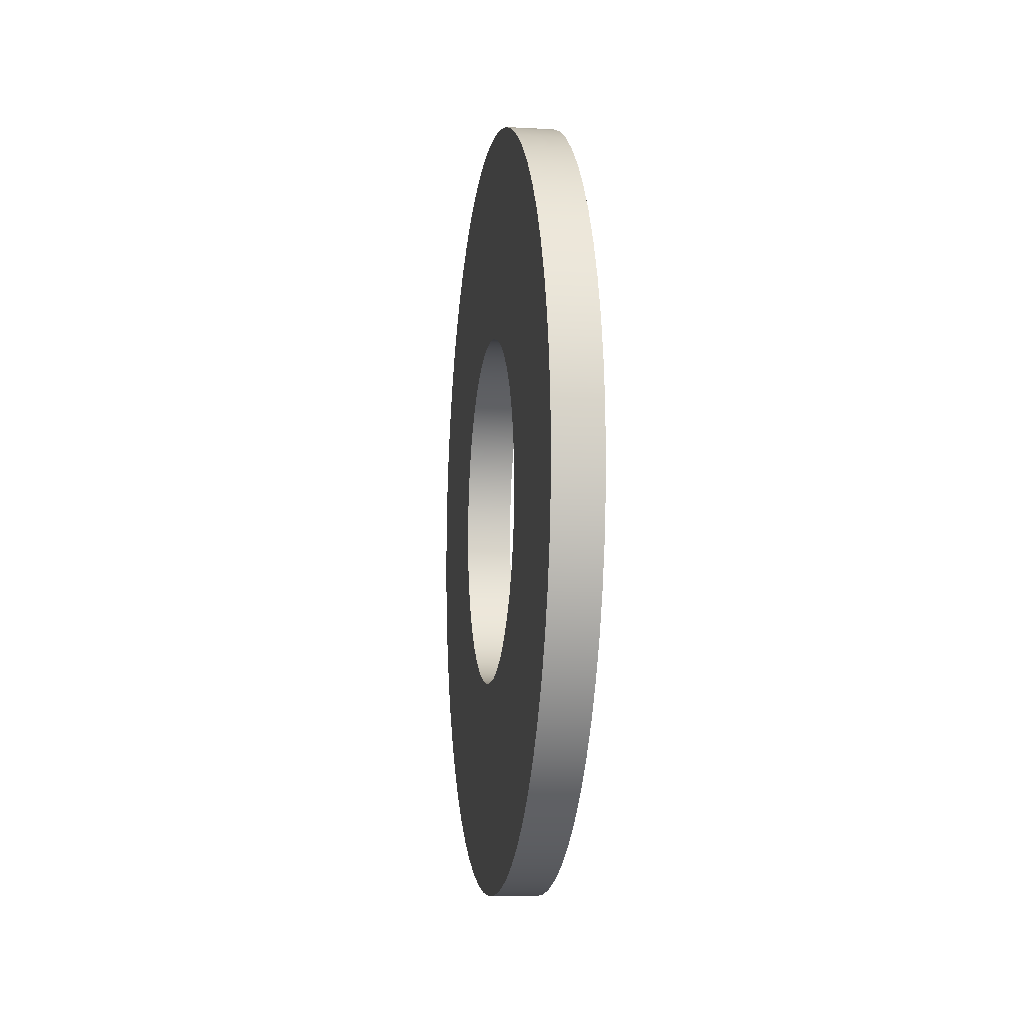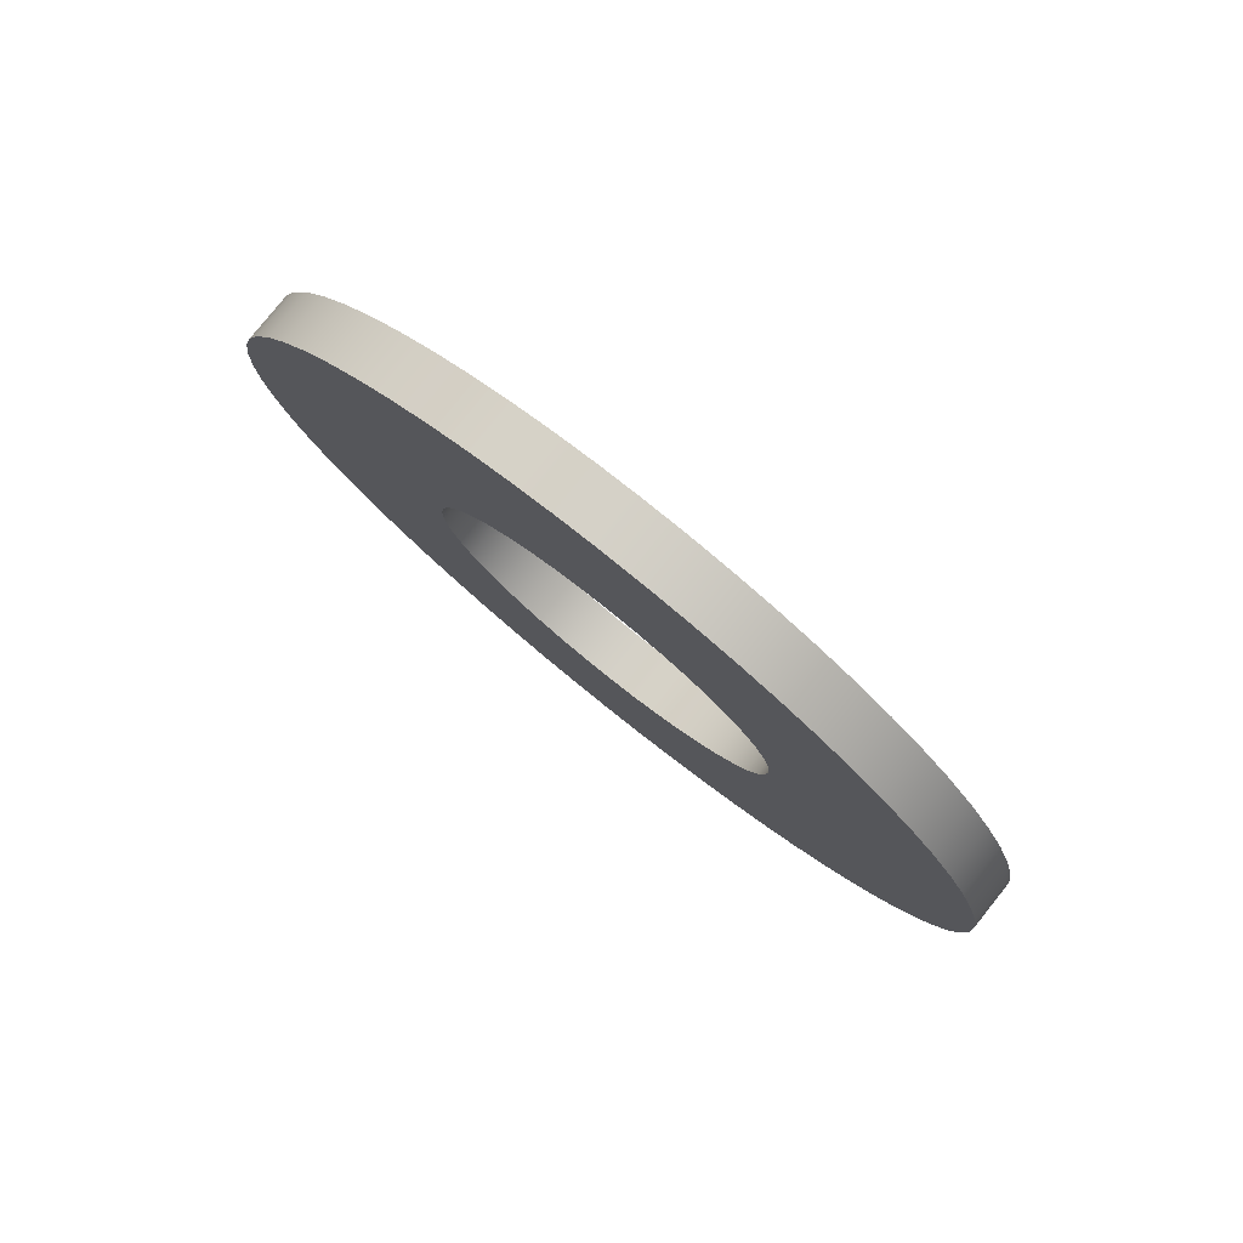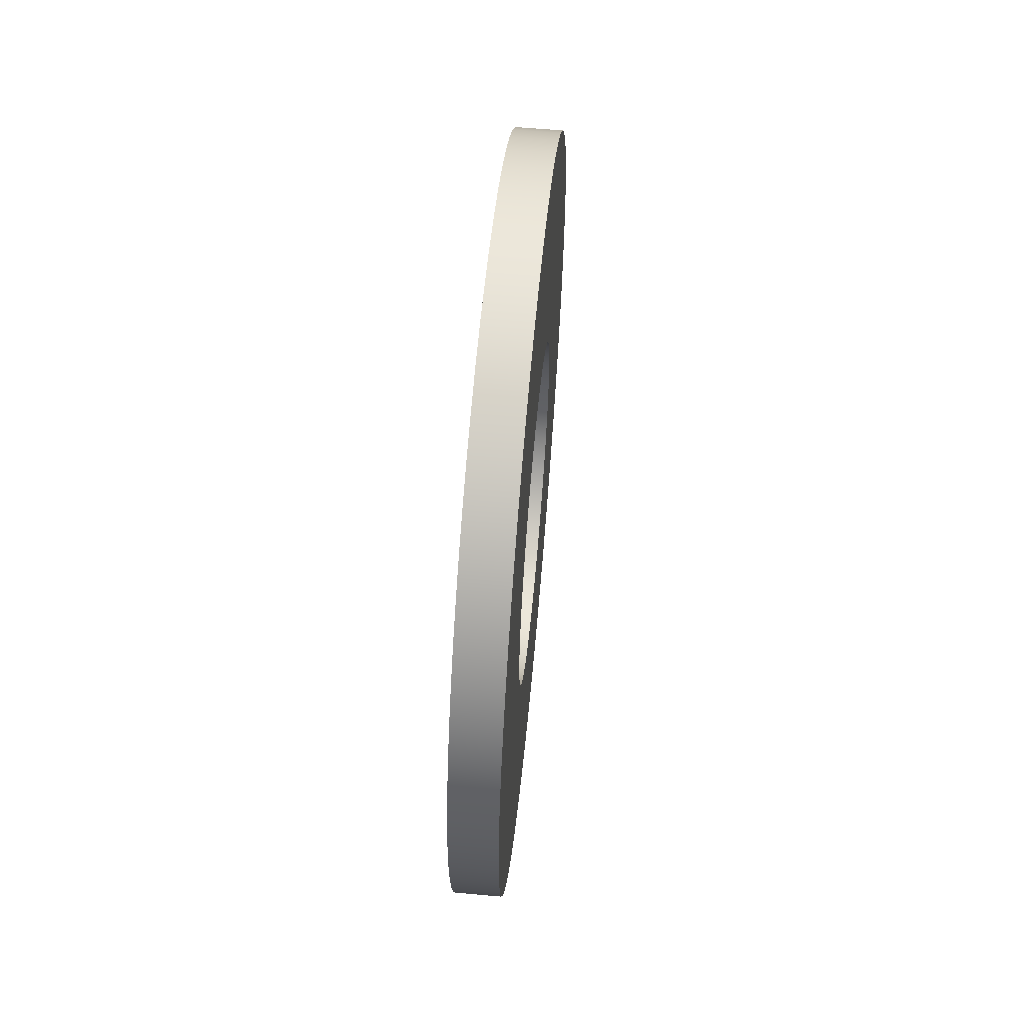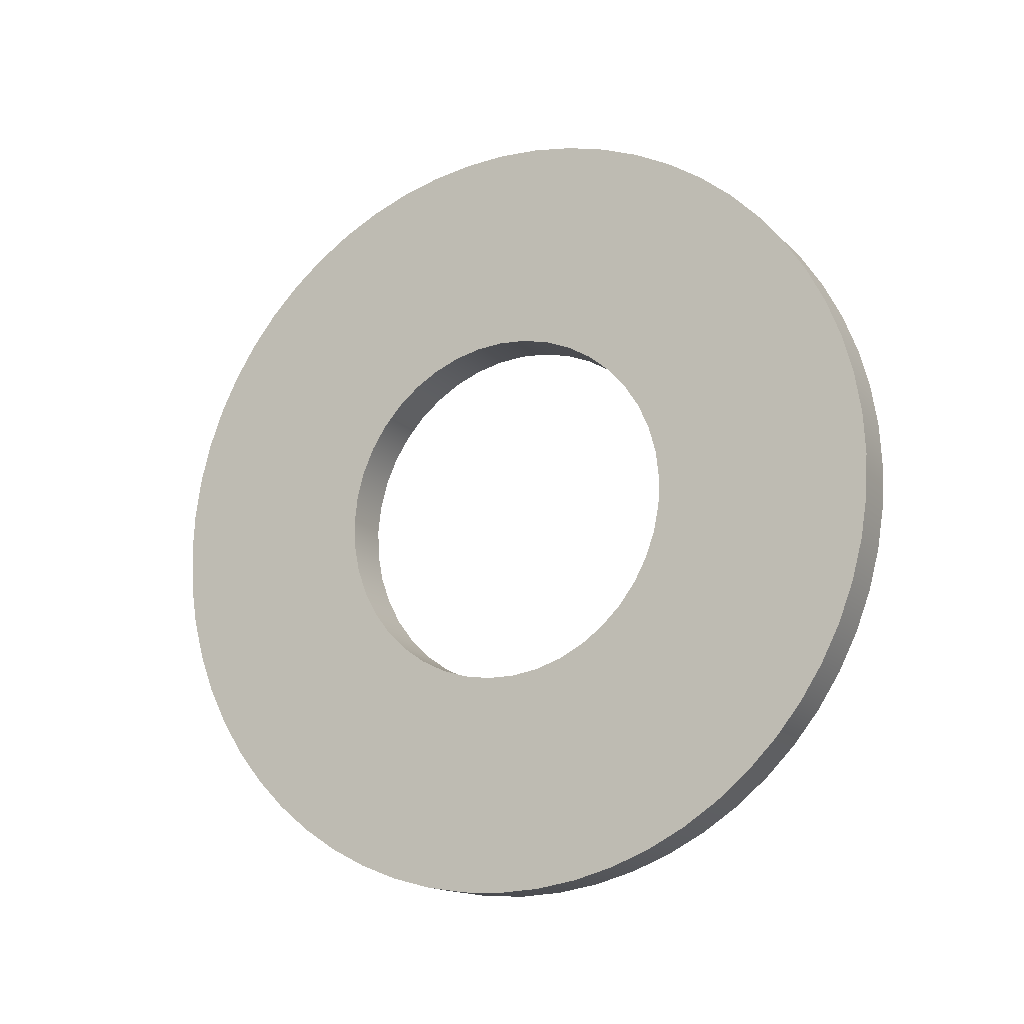
<metadata>
{"format":"obj","ext":"obj","renderer":"f3d","projection":"perspective","resolution":1024,"background":"white","views":[{"elev":-8.3,"azim":-8.3,"up":"+Y"},{"elev":80.0,"azim":-51.3,"up":"+Y"},{"elev":59.4,"azim":5.3,"up":"+Y"},{"elev":-15.5,"azim":-61.6,"up":"+Z"}]}
</metadata>
<code>
v 1 -4.592e-16 3.75
v 1 0.5724 3.706
v 1 1.131 3.575
v 1 1.664 3.361
v 1 2.157 3.067
v 1 2.6 2.702
v 1 2.982 2.273
v 1 3.294 1.791
v 1 3.529 1.268
v 1 3.681 0.714
v 1 3.747 0.1436
v 1 3.725 -0.4301
v 1 3.616 -0.9937
v 1 3.422 -1.534
v 1 3.148 -2.038
v 1 2.8 -2.495
v 1 2.386 -2.893
v 1 1.916 -3.223
v 1 1.402 -3.478
v 1 0.8545 -3.651
v 1 0.2871 -3.739
v 1 -0.2871 -3.739
v 1 -0.8545 -3.651
v 1 -1.402 -3.478
v 1 -1.916 -3.223
v 1 -2.386 -2.893
v 1 -2.8 -2.495
v 1 -3.148 -2.038
v 1 -3.422 -1.534
v 1 -3.616 -0.9937
v 1 -3.725 -0.4301
v 1 -3.747 0.1436
v 1 -3.681 0.714
v 1 -3.529 1.268
v 1 -3.294 1.791
v 1 -2.982 2.273
v 1 -2.6 2.702
v 1 -2.157 3.067
v 1 -1.664 3.361
v 1 -1.131 3.575
v 1 -0.5724 3.706
v 1 -1.01e-15 8.25
v 1 -0.8624 8.205
v 1 -1.715 8.07
v 1 -2.549 7.846
v 1 -3.356 7.537
v 1 -4.125 7.145
v 1 -4.849 6.674
v 1 -5.52 6.131
v 1 -6.131 5.52
v 1 -6.674 4.849
v 1 -7.145 4.125
v 1 -7.537 3.356
v 1 -7.846 2.549
v 1 -8.07 1.715
v 1 -8.205 0.8624
v 1 -8.25 -5.052e-16
v 1 -8.205 -0.8624
v 1 -8.07 -1.715
v 1 -7.846 -2.549
v 1 -7.537 -3.356
v 1 -7.145 -4.125
v 1 -6.674 -4.849
v 1 -6.131 -5.52
v 1 -5.52 -6.131
v 1 -4.849 -6.674
v 1 -4.125 -7.145
v 1 -3.356 -7.537
v 1 -2.549 -7.846
v 1 -1.715 -8.07
v 1 -0.8624 -8.205
v 1 0 -8.25
v 1 0.8624 -8.205
v 1 1.715 -8.07
v 1 2.549 -7.846
v 1 3.356 -7.537
v 1 4.125 -7.145
v 1 4.849 -6.674
v 1 5.52 -6.131
v 1 6.131 -5.52
v 1 6.674 -4.849
v 1 7.145 -4.125
v 1 7.537 -3.356
v 1 7.846 -2.549
v 1 8.07 -1.715
v 1 8.205 -0.8624
v 1 8.25 -5.052e-16
v 1 8.205 0.8624
v 1 8.07 1.715
v 1 7.846 2.549
v 1 7.537 3.356
v 1 7.145 4.125
v 1 6.674 4.849
v 1 6.131 5.52
v 1 5.52 6.131
v 1 4.849 6.674
v 1 4.125 7.145
v 1 3.356 7.537
v 1 2.549 7.846
v 1 1.715 8.07
v 1 0.8624 8.205
v 0 -4.592e-16 3.75
v 0 -0.5724 3.706
v 0 -1.131 3.575
v 0 -1.664 3.361
v 0 -2.157 3.067
v 0 -2.6 2.702
v 0 -2.982 2.273
v 0 -3.294 1.791
v 0 -3.529 1.268
v 0 -3.681 0.714
v 0 -3.747 0.1436
v 0 -3.725 -0.4301
v 0 -3.616 -0.9937
v 0 -3.422 -1.534
v 0 -3.148 -2.038
v 0 -2.8 -2.495
v 0 -2.386 -2.893
v 0 -1.916 -3.223
v 0 -1.402 -3.478
v 0 -0.8545 -3.651
v 0 -0.2871 -3.739
v 0 0.2871 -3.739
v 0 0.8545 -3.651
v 0 1.402 -3.478
v 0 1.916 -3.223
v 0 2.386 -2.893
v 0 2.8 -2.495
v 0 3.148 -2.038
v 0 3.422 -1.534
v 0 3.616 -0.9937
v 0 3.725 -0.4301
v 0 3.747 0.1436
v 0 3.681 0.714
v 0 3.529 1.268
v 0 3.294 1.791
v 0 2.982 2.273
v 0 2.6 2.702
v 0 2.157 3.067
v 0 1.664 3.361
v 0 1.131 3.575
v 0 0.5724 3.706
v 0 -1.01e-15 8.25
v 0 0.8624 8.205
v 0 1.715 8.07
v 0 2.549 7.846
v 0 3.356 7.537
v 0 4.125 7.145
v 0 4.849 6.674
v 0 5.52 6.131
v 0 6.131 5.52
v 0 6.674 4.849
v 0 7.145 4.125
v 0 7.537 3.356
v 0 7.846 2.549
v 0 8.07 1.715
v 0 8.205 0.8624
v 0 8.25 -5.052e-16
v 0 8.205 -0.8624
v 0 8.07 -1.715
v 0 7.846 -2.549
v 0 7.537 -3.356
v 0 7.145 -4.125
v 0 6.674 -4.849
v 0 6.131 -5.52
v 0 5.52 -6.131
v 0 4.849 -6.674
v 0 4.125 -7.145
v 0 3.356 -7.537
v 0 2.549 -7.846
v 0 1.715 -8.07
v 0 0.8624 -8.205
v 0 0 -8.25
v 0 -0.8624 -8.205
v 0 -1.715 -8.07
v 0 -2.549 -7.846
v 0 -3.356 -7.537
v 0 -4.125 -7.145
v 0 -4.849 -6.674
v 0 -5.52 -6.131
v 0 -6.131 -5.52
v 0 -6.674 -4.849
v 0 -7.145 -4.125
v 0 -7.537 -3.356
v 0 -7.846 -2.549
v 0 -8.07 -1.715
v 0 -8.205 -0.8624
v 0 -8.25 -5.052e-16
v 0 -8.205 0.8624
v 0 -8.07 1.715
v 0 -7.846 2.549
v 0 -7.537 3.356
v 0 -7.145 4.125
v 0 -6.674 4.849
v 0 -6.131 5.52
v 0 -5.52 6.131
v 0 -4.849 6.674
v 0 -4.125 7.145
v 0 -3.356 7.537
v 0 -2.549 7.846
v 0 -1.715 8.07
v 0 -0.8624 8.205
v 1 -4.592e-16 3.75
v 1 -0.5724 3.706
v 1 -1.131 3.575
v 1 -1.664 3.361
v 1 -2.157 3.067
v 1 -2.6 2.702
v 1 -2.982 2.273
v 1 -3.294 1.791
v 1 -3.529 1.268
v 1 -3.681 0.714
v 1 -3.747 0.1436
v 1 -3.725 -0.4301
v 1 -3.616 -0.9937
v 1 -3.422 -1.534
v 1 -3.148 -2.038
v 1 -2.8 -2.495
v 1 -2.386 -2.893
v 1 -1.916 -3.223
v 1 -1.402 -3.478
v 1 -0.8545 -3.651
v 1 -0.2871 -3.739
v 1 0.2871 -3.739
v 1 0.8545 -3.651
v 1 1.402 -3.478
v 1 1.916 -3.223
v 1 2.386 -2.893
v 1 2.8 -2.495
v 1 3.148 -2.038
v 1 3.422 -1.534
v 1 3.616 -0.9937
v 1 3.725 -0.4301
v 1 3.747 0.1436
v 1 3.681 0.714
v 1 3.529 1.268
v 1 3.294 1.791
v 1 2.982 2.273
v 1 2.6 2.702
v 1 2.157 3.067
v 1 1.664 3.361
v 1 1.131 3.575
v 1 0.5724 3.706
v 0 -4.592e-16 3.75
v 0 0.5724 3.706
v 0 1.131 3.575
v 0 1.664 3.361
v 0 2.157 3.067
v 0 2.6 2.702
v 0 2.982 2.273
v 0 3.294 1.791
v 0 3.529 1.268
v 0 3.681 0.714
v 0 3.747 0.1436
v 0 3.725 -0.4301
v 0 3.616 -0.9937
v 0 3.422 -1.534
v 0 3.148 -2.038
v 0 2.8 -2.495
v 0 2.386 -2.893
v 0 1.916 -3.223
v 0 1.402 -3.478
v 0 0.8545 -3.651
v 0 0.2871 -3.739
v 0 -0.2871 -3.739
v 0 -0.8545 -3.651
v 0 -1.402 -3.478
v 0 -1.916 -3.223
v 0 -2.386 -2.893
v 0 -2.8 -2.495
v 0 -3.148 -2.038
v 0 -3.422 -1.534
v 0 -3.616 -0.9937
v 0 -3.725 -0.4301
v 0 -3.747 0.1436
v 0 -3.681 0.714
v 0 -3.529 1.268
v 0 -3.294 1.791
v 0 -2.982 2.273
v 0 -2.6 2.702
v 0 -2.157 3.067
v 0 -1.664 3.361
v 0 -1.131 3.575
v 0 -0.5724 3.706
v 1 -4.592e-16 3.75
v 0 -4.592e-16 3.75
v 1 -1.01e-15 8.25
v 1 0.8624 8.205
v 1 1.715 8.07
v 1 2.549 7.846
v 1 3.356 7.537
v 1 4.125 7.145
v 1 4.849 6.674
v 1 5.52 6.131
v 1 6.131 5.52
v 1 6.674 4.849
v 1 7.145 4.125
v 1 7.537 3.356
v 1 7.846 2.549
v 1 8.07 1.715
v 1 8.205 0.8624
v 1 8.25 -5.052e-16
v 1 8.205 -0.8624
v 1 8.07 -1.715
v 1 7.846 -2.549
v 1 7.537 -3.356
v 1 7.145 -4.125
v 1 6.674 -4.849
v 1 6.131 -5.52
v 1 5.52 -6.131
v 1 4.849 -6.674
v 1 4.125 -7.145
v 1 3.356 -7.537
v 1 2.549 -7.846
v 1 1.715 -8.07
v 1 0.8624 -8.205
v 1 0 -8.25
v 1 -0.8624 -8.205
v 1 -1.715 -8.07
v 1 -2.549 -7.846
v 1 -3.356 -7.537
v 1 -4.125 -7.145
v 1 -4.849 -6.674
v 1 -5.52 -6.131
v 1 -6.131 -5.52
v 1 -6.674 -4.849
v 1 -7.145 -4.125
v 1 -7.537 -3.356
v 1 -7.846 -2.549
v 1 -8.07 -1.715
v 1 -8.205 -0.8624
v 1 -8.25 -5.052e-16
v 1 -8.205 0.8624
v 1 -8.07 1.715
v 1 -7.846 2.549
v 1 -7.537 3.356
v 1 -7.145 4.125
v 1 -6.674 4.849
v 1 -6.131 5.52
v 1 -5.52 6.131
v 1 -4.849 6.674
v 1 -4.125 7.145
v 1 -3.356 7.537
v 1 -2.549 7.846
v 1 -1.715 8.07
v 1 -0.8624 8.205
v 0 -1.01e-15 8.25
v 0 -0.8624 8.205
v 0 -1.715 8.07
v 0 -2.549 7.846
v 0 -3.356 7.537
v 0 -4.125 7.145
v 0 -4.849 6.674
v 0 -5.52 6.131
v 0 -6.131 5.52
v 0 -6.674 4.849
v 0 -7.145 4.125
v 0 -7.537 3.356
v 0 -7.846 2.549
v 0 -8.07 1.715
v 0 -8.205 0.8624
v 0 -8.25 -5.052e-16
v 0 -8.205 -0.8624
v 0 -8.07 -1.715
v 0 -7.846 -2.549
v 0 -7.537 -3.356
v 0 -7.145 -4.125
v 0 -6.674 -4.849
v 0 -6.131 -5.52
v 0 -5.52 -6.131
v 0 -4.849 -6.674
v 0 -4.125 -7.145
v 0 -3.356 -7.537
v 0 -2.549 -7.846
v 0 -1.715 -8.07
v 0 -0.8624 -8.205
v 0 0 -8.25
v 0 0.8624 -8.205
v 0 1.715 -8.07
v 0 2.549 -7.846
v 0 3.356 -7.537
v 0 4.125 -7.145
v 0 4.849 -6.674
v 0 5.52 -6.131
v 0 6.131 -5.52
v 0 6.674 -4.849
v 0 7.145 -4.125
v 0 7.537 -3.356
v 0 7.846 -2.549
v 0 8.07 -1.715
v 0 8.205 -0.8624
v 0 8.25 -5.052e-16
v 0 8.205 0.8624
v 0 8.07 1.715
v 0 7.846 2.549
v 0 7.537 3.356
v 0 7.145 4.125
v 0 6.674 4.849
v 0 6.131 5.52
v 0 5.52 6.131
v 0 4.849 6.674
v 0 4.125 7.145
v 0 3.356 7.537
v 0 2.549 7.846
v 0 1.715 8.07
v 0 0.8624 8.205
v 0 -1.01e-15 8.25
v 1 -1.01e-15 8.25
f 2 101 1
f 1 101 42
f 1 42 43
f 101 2 100
f 100 2 3
f 100 3 99
f 99 3 98
f 98 3 4
f 98 4 97
f 97 4 5
f 97 5 96
f 96 5 95
f 95 5 6
f 95 6 94
f 94 6 7
f 94 7 93
f 93 7 92
f 92 7 8
f 92 8 91
f 91 8 9
f 91 9 90
f 90 9 10
f 90 10 89
f 89 10 88
f 88 10 11
f 88 11 87
f 87 11 12
f 87 12 86
f 86 12 85
f 85 12 13
f 85 13 84
f 84 13 14
f 84 14 83
f 83 14 82
f 82 14 15
f 82 15 81
f 81 15 16
f 81 16 80
f 80 16 79
f 79 16 17
f 79 17 78
f 78 17 18
f 78 18 77
f 77 18 76
f 76 18 19
f 76 19 75
f 75 19 20
f 75 20 74
f 74 20 73
f 73 20 21
f 73 21 72
f 72 21 22
f 72 22 71
f 71 22 23
f 71 23 70
f 70 23 69
f 69 23 24
f 69 24 68
f 68 24 25
f 68 25 67
f 67 25 66
f 66 25 26
f 66 26 65
f 65 26 27
f 65 27 64
f 64 27 63
f 63 27 28
f 63 28 62
f 62 28 29
f 62 29 61
f 61 29 60
f 60 29 30
f 60 30 59
f 59 30 31
f 59 31 58
f 58 31 57
f 57 31 32
f 57 32 56
f 56 32 33
f 56 33 55
f 55 33 54
f 54 33 34
f 54 34 53
f 53 34 35
f 53 35 52
f 52 35 36
f 52 36 51
f 51 36 50
f 50 36 37
f 50 37 49
f 49 37 38
f 49 38 48
f 48 38 47
f 47 38 39
f 47 39 46
f 46 39 40
f 46 40 45
f 45 40 44
f 44 40 41
f 44 41 43
f 43 41 1
f 103 202 102
f 102 202 143
f 102 143 144
f 202 103 201
f 201 103 104
f 201 104 200
f 200 104 199
f 199 104 105
f 199 105 198
f 198 105 106
f 198 106 197
f 197 106 196
f 196 106 107
f 196 107 195
f 195 107 108
f 195 108 194
f 194 108 193
f 193 108 109
f 193 109 192
f 192 109 110
f 192 110 191
f 191 110 111
f 191 111 190
f 190 111 189
f 189 111 112
f 189 112 188
f 188 112 113
f 188 113 187
f 187 113 186
f 186 113 114
f 186 114 185
f 185 114 115
f 185 115 184
f 184 115 183
f 183 115 116
f 183 116 182
f 182 116 117
f 182 117 181
f 181 117 180
f 180 117 118
f 180 118 179
f 179 118 119
f 179 119 178
f 178 119 177
f 177 119 120
f 177 120 176
f 176 120 121
f 176 121 175
f 175 121 174
f 174 121 122
f 174 122 173
f 173 122 123
f 173 123 172
f 172 123 124
f 172 124 171
f 171 124 170
f 170 124 125
f 170 125 169
f 169 125 126
f 169 126 168
f 168 126 167
f 167 126 127
f 167 127 166
f 166 127 128
f 166 128 165
f 165 128 164
f 164 128 129
f 164 129 163
f 163 129 130
f 163 130 162
f 162 130 161
f 161 130 131
f 161 131 160
f 160 131 132
f 160 132 159
f 159 132 158
f 158 132 133
f 158 133 157
f 157 133 134
f 157 134 156
f 156 134 155
f 155 134 135
f 155 135 154
f 154 135 136
f 154 136 153
f 153 136 137
f 153 137 152
f 152 137 151
f 151 137 138
f 151 138 150
f 150 138 139
f 150 139 149
f 149 139 148
f 148 139 140
f 148 140 147
f 147 140 141
f 147 141 146
f 146 141 145
f 145 141 142
f 145 142 144
f 144 142 102
f 204 284 203
f 203 284 286
f 285 244 243
f 243 244 245
f 243 245 242
f 242 245 246
f 242 246 241
f 241 246 247
f 241 247 240
f 240 247 248
f 240 248 239
f 239 248 249
f 239 249 238
f 238 249 250
f 238 250 237
f 237 250 251
f 237 251 236
f 236 251 252
f 236 252 235
f 235 252 253
f 235 253 234
f 234 253 254
f 234 254 233
f 233 254 255
f 233 255 232
f 232 255 256
f 232 256 231
f 231 256 257
f 231 257 230
f 230 257 258
f 230 258 229
f 229 258 259
f 229 259 228
f 228 259 260
f 228 260 227
f 227 260 261
f 227 261 226
f 226 261 262
f 226 262 225
f 225 262 263
f 225 263 224
f 224 263 264
f 224 264 223
f 223 264 265
f 223 265 222
f 222 265 266
f 222 266 221
f 221 266 267
f 221 267 220
f 220 267 268
f 220 268 219
f 219 268 269
f 219 269 218
f 218 269 270
f 218 270 217
f 217 270 271
f 217 271 216
f 216 271 272
f 216 272 215
f 215 272 273
f 215 273 214
f 214 273 274
f 214 274 213
f 213 274 275
f 213 275 212
f 212 275 276
f 212 276 211
f 211 276 277
f 211 277 210
f 210 277 278
f 210 278 209
f 209 278 279
f 209 279 208
f 208 279 280
f 208 280 207
f 207 280 281
f 207 281 206
f 206 281 282
f 206 282 205
f 205 282 283
f 205 283 204
f 204 283 284
f 288 406 287
f 287 406 407
f 408 347 346
f 346 347 348
f 346 348 345
f 345 348 349
f 345 349 344
f 344 349 350
f 344 350 343
f 343 350 351
f 343 351 342
f 342 351 352
f 342 352 341
f 341 352 353
f 341 353 340
f 340 353 354
f 340 354 339
f 339 354 355
f 339 355 338
f 338 355 356
f 338 356 337
f 337 356 357
f 337 357 336
f 336 357 358
f 336 358 335
f 335 358 359
f 335 359 334
f 334 359 360
f 334 360 333
f 333 360 361
f 333 361 332
f 332 361 362
f 332 362 331
f 331 362 363
f 331 363 330
f 330 363 364
f 330 364 329
f 329 364 365
f 329 365 328
f 328 365 366
f 328 366 327
f 327 366 367
f 327 367 326
f 326 367 368
f 326 368 325
f 325 368 369
f 325 369 324
f 324 369 370
f 324 370 323
f 323 370 371
f 323 371 322
f 322 371 372
f 322 372 321
f 321 372 373
f 321 373 320
f 320 373 374
f 320 374 319
f 319 374 375
f 319 375 318
f 318 375 376
f 318 376 317
f 317 376 377
f 317 377 316
f 316 377 378
f 316 378 315
f 315 378 379
f 315 379 314
f 314 379 380
f 314 380 313
f 313 380 381
f 313 381 312
f 312 381 382
f 312 382 311
f 311 382 383
f 311 383 310
f 310 383 384
f 310 384 309
f 309 384 385
f 309 385 308
f 308 385 386
f 308 386 307
f 307 386 387
f 307 387 306
f 306 387 388
f 306 388 305
f 305 388 389
f 305 389 304
f 304 389 390
f 304 390 303
f 303 390 391
f 303 391 302
f 302 391 392
f 302 392 301
f 301 392 393
f 301 393 300
f 300 393 394
f 300 394 299
f 299 394 395
f 299 395 298
f 298 395 396
f 298 396 297
f 297 396 397
f 297 397 296
f 296 397 398
f 296 398 295
f 295 398 399
f 295 399 294
f 294 399 400
f 294 400 293
f 293 400 401
f 293 401 292
f 292 401 402
f 292 402 291
f 291 402 403
f 291 403 290
f 290 403 404
f 290 404 289
f 289 404 405
f 289 405 288
f 288 405 406

</code>
